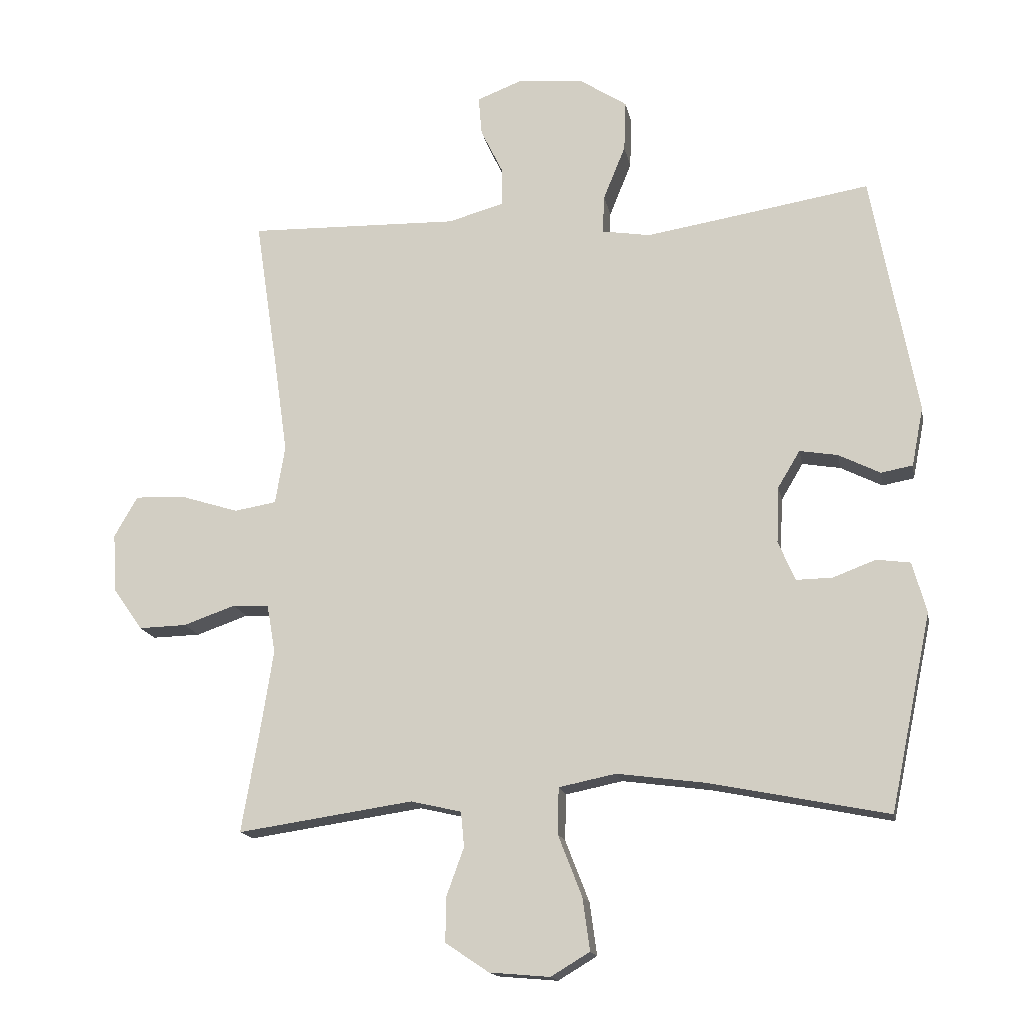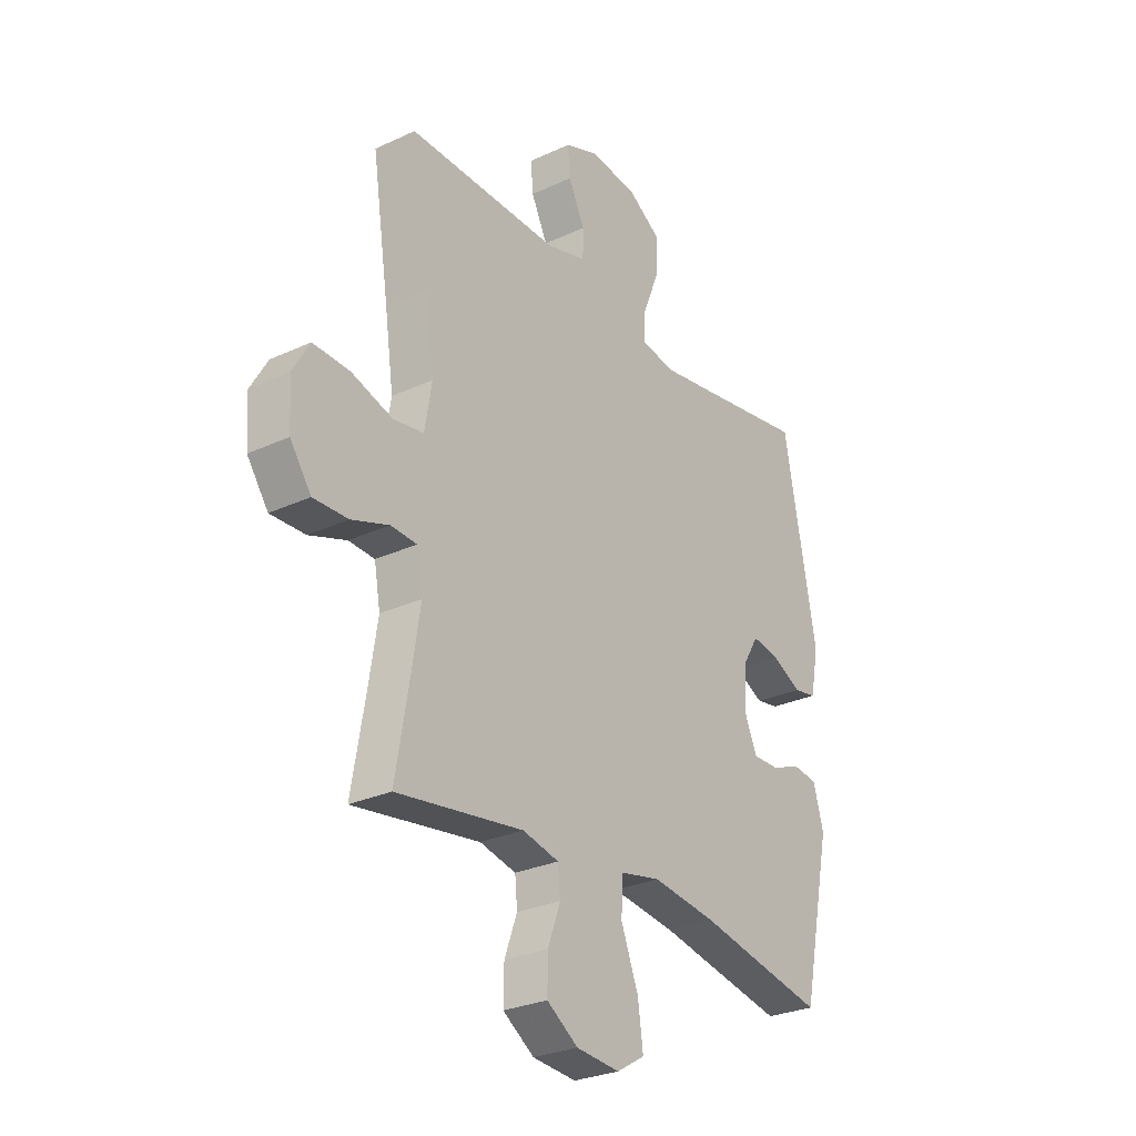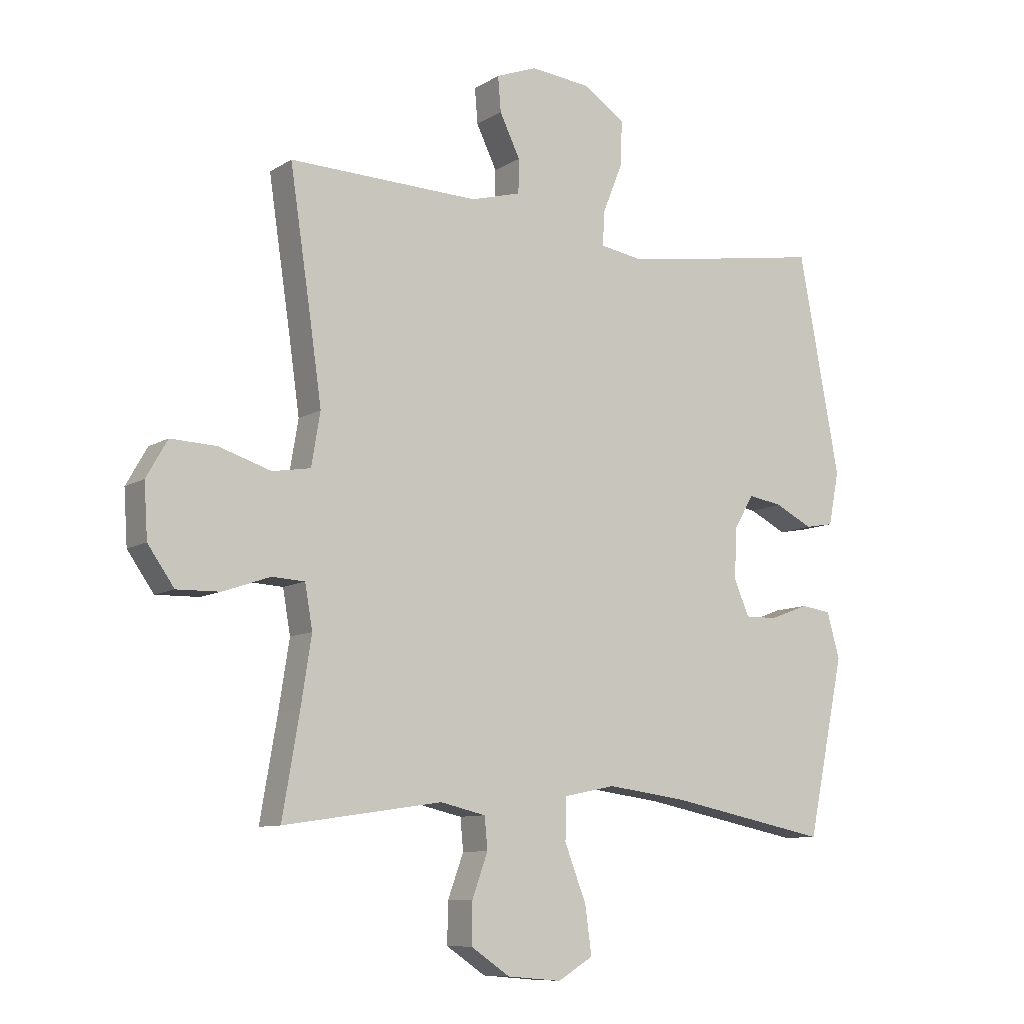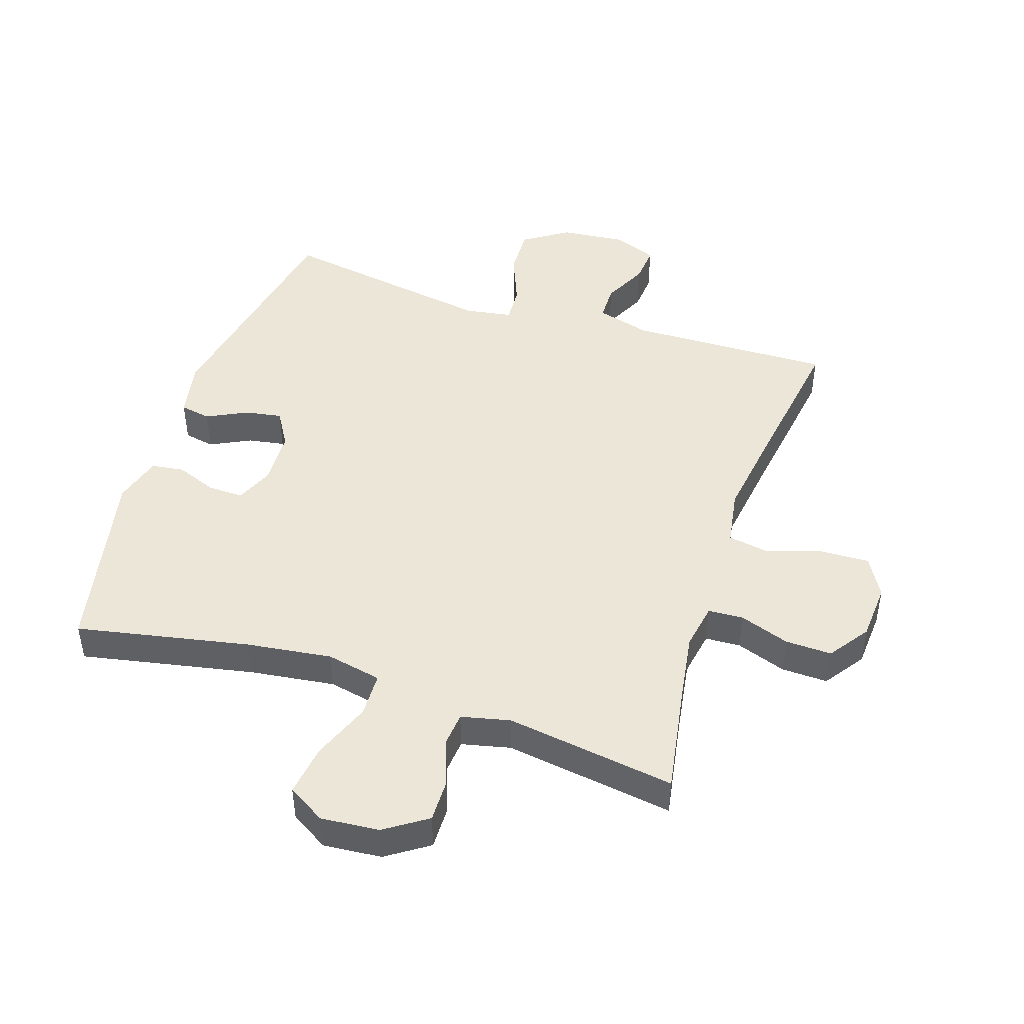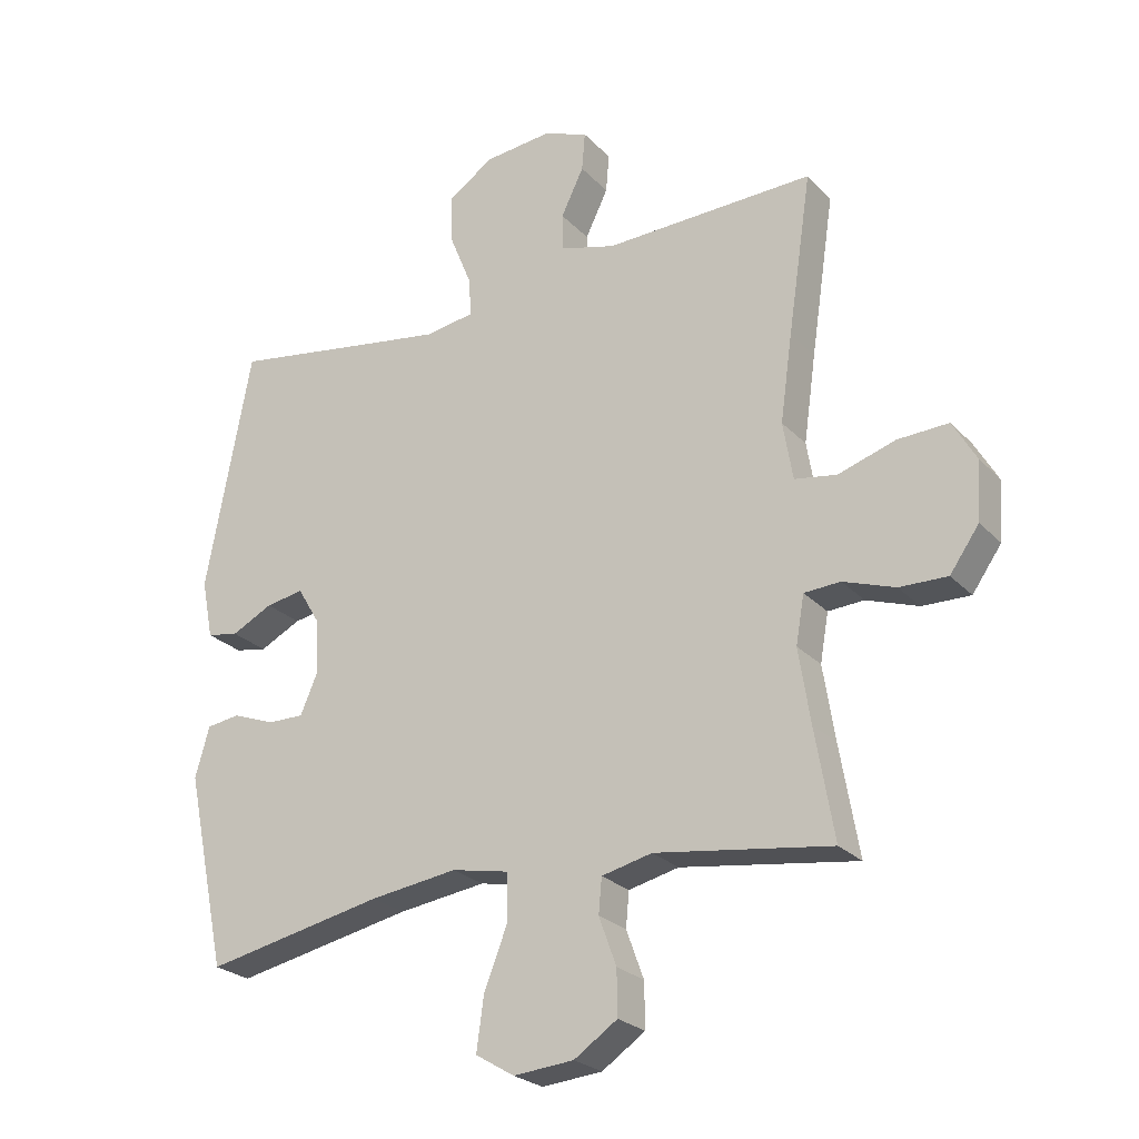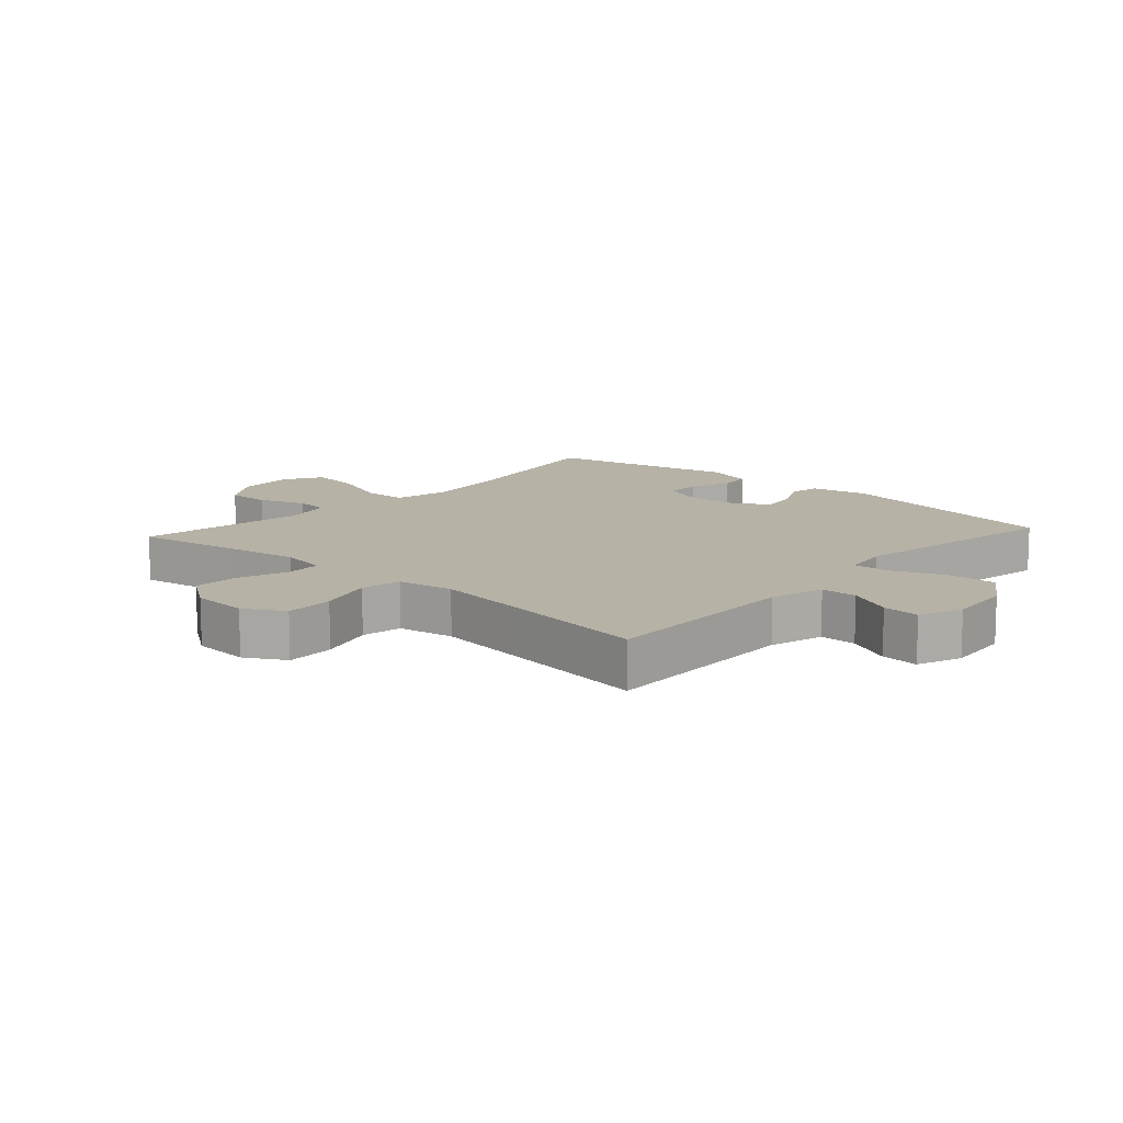
<metadata>
{"format":"obj","ext":"obj","renderer":"f3d","projection":"perspective","resolution":1024,"background":"white","views":[{"elev":-15.8,"azim":10.6,"up":"+Z"},{"elev":-28.0,"azim":-54.8,"up":"+Z"},{"elev":-9.5,"azim":-33.1,"up":"+Z"},{"elev":46.2,"azim":-161.8,"up":"+Y"},{"elev":-25.0,"azim":-147.8,"up":"+Z"},{"elev":12.2,"azim":-47.9,"up":"+Y"}]}
</metadata>
<code>
v 0.5 0.07 0.5
v 0.57 0.07 0.125
v 0.552 0.07 0.034
v 0.503 0.07 0.025
v 0.439 0.07 0.057
v 0.38 0.07 0.067
v 0.346 0.07 0.01
v 0.342 0.07 -0.077
v 0.368 0.07 -0.138
v 0.424 0.07 -0.137
v 0.49 0.07 -0.112
v 0.542 0.07 -0.119
v 0.564 0.07 -0.197
v 0.5 0.07 -0.5
v 0.224 0.07 -0.445
v 0.088 0.07 -0.427
v 0 0.07 -0.445
v -0.002 0.07 -0.516
v 0.035 0.07 -0.611
v 0.046 0.07 -0.692
v -0.014 0.07 -0.728
v -0.107 0.07 -0.72
v -0.174 0.07 -0.675
v -0.173 0.07 -0.606
v -0.146 0.07 -0.532
v -0.151 0.07 -0.478
v -0.229 0.07 -0.46
v -0.5 0.07 -0.5
v -0.471 0.07 -0.331
v -0.453 0.07 -0.216
v -0.466 0.07 -0.142
v -0.522 0.07 -0.139
v -0.602 0.07 -0.167
v -0.676 0.07 -0.169
v -0.721 0.07 -0.105
v -0.727 0.07 -0.014
v -0.691 0.07 0.049
v -0.613 0.07 0.046
v -0.524 0.07 0.018
v -0.459 0.07 0.029
v -0.444 0.07 0.119
v -0.463 0.07 0.253
v -0.5 0.07 0.5
v -0.175 0.07 0.492
v -0.089 0.07 0.516
v -0.088 0.07 0.574
v -0.123 0.07 0.646
v -0.128 0.07 0.706
v -0.058 0.07 0.733
v 0.045 0.07 0.723
v 0.117 0.07 0.676
v 0.114 0.07 0.598
v 0.08 0.07 0.514
v 0.077 0.07 0.455
v 0.152 0.07 0.443
v 0.27 0.07 0.462
v 0.5 0 0.5
v 0.57 0 0.125
v 0.552 0 0.034
v 0.503 0 0.025
v 0.439 0 0.057
v 0.38 0 0.067
v 0.346 0 0.01
v 0.342 0 -0.077
v 0.368 0 -0.138
v 0.424 0 -0.137
v 0.49 0 -0.112
v 0.542 0 -0.119
v 0.564 0 -0.197
v 0.5 0 -0.5
v 0.224 0 -0.445
v 0.088 0 -0.427
v 0 0 -0.445
v -0.002 0 -0.516
v 0.035 0 -0.611
v 0.046 0 -0.692
v -0.014 0 -0.728
v -0.107 0 -0.72
v -0.174 0 -0.675
v -0.173 0 -0.606
v -0.146 0 -0.532
v -0.151 0 -0.478
v -0.229 0 -0.46
v -0.5 0 -0.5
v -0.471 0 -0.331
v -0.453 0 -0.216
v -0.466 0 -0.142
v -0.522 0 -0.139
v -0.602 0 -0.167
v -0.676 0 -0.169
v -0.721 0 -0.105
v -0.727 0 -0.014
v -0.691 0 0.049
v -0.613 0 0.046
v -0.524 0 0.018
v -0.459 0 0.029
v -0.444 0 0.119
v -0.463 0 0.253
v -0.5 0 0.5
v -0.175 0 0.492
v -0.089 0 0.516
v -0.088 0 0.574
v -0.123 0 0.646
v -0.128 0 0.706
v -0.058 0 0.733
v 0.045 0 0.723
v 0.117 0 0.676
v 0.114 0 0.598
v 0.08 0 0.514
v 0.077 0 0.455
v 0.152 0 0.443
v 0.27 0 0.462
f 51 52 53
f 50 51 53
f 49 50 53
f 48 49 53
f 47 48 53
f 46 47 53
f 45 46 53 54
f 44 45 54
f 44 54 55
f 43 44 55
f 42 43 55
f 37 38 39
f 36 37 39
f 35 36 39
f 34 35 39
f 33 34 39
f 32 33 39
f 31 32 39 40
f 30 31 40 41
f 27 28 29
f 26 27 29 30
f 23 24 25
f 22 23 25
f 21 22 25
f 20 21 25
f 19 20 25
f 18 19 25
f 17 18 25 26
f 13 14 15
f 12 13 15
f 11 12 15
f 10 11 15
f 9 10 15 16
f 8 9 16 17
f 3 4 5
f 2 3 5
f 1 2 5
f 56 1 5
f 56 5 6
f 56 6 7
f 55 56 7
f 42 55 7
f 41 42 7
f 26 30 41
f 17 26 41
f 8 17 41
f 7 8 41
f 109 108 107
f 109 107 106
f 109 106 105
f 109 105 104
f 109 104 103
f 109 103 102
f 110 109 102 101
f 110 101 100
f 111 110 100
f 111 100 99
f 111 99 98
f 95 94 93
f 95 93 92
f 95 92 91
f 95 91 90
f 95 90 89
f 95 89 88
f 96 95 88 87
f 97 96 87 86
f 85 84 83
f 86 85 83 82
f 81 80 79
f 81 79 78
f 81 78 77
f 81 77 76
f 81 76 75
f 81 75 74
f 82 81 74 73
f 71 70 69
f 71 69 68
f 71 68 67
f 71 67 66
f 72 71 66 65
f 73 72 65 64
f 61 60 59
f 61 59 58
f 61 58 57
f 61 57 112
f 62 61 112
f 63 62 112
f 63 112 111
f 63 111 98
f 63 98 97
f 97 86 82
f 97 82 73
f 97 73 64
f 97 64 63
f 1 57 58 2
f 2 58 59 3
f 3 59 60 4
f 4 60 61 5
f 5 61 62 6
f 6 62 63 7
f 7 63 64 8
f 8 64 65 9
f 9 65 66 10
f 10 66 67 11
f 11 67 68 12
f 12 68 69 13
f 13 69 70 14
f 14 70 71 15
f 15 71 72 16
f 16 72 73 17
f 17 73 74 18
f 18 74 75 19
f 19 75 76 20
f 20 76 77 21
f 21 77 78 22
f 22 78 79 23
f 23 79 80 24
f 24 80 81 25
f 25 81 82 26
f 26 82 83 27
f 27 83 84 28
f 28 84 85 29
f 29 85 86 30
f 30 86 87 31
f 31 87 88 32
f 32 88 89 33
f 33 89 90 34
f 34 90 91 35
f 35 91 92 36
f 36 92 93 37
f 37 93 94 38
f 38 94 95 39
f 39 95 96 40
f 40 96 97 41
f 41 97 98 42
f 42 98 99 43
f 43 99 100 44
f 44 100 101 45
f 45 101 102 46
f 46 102 103 47
f 47 103 104 48
f 48 104 105 49
f 49 105 106 50
f 50 106 107 51
f 51 107 108 52
f 52 108 109 53
f 53 109 110 54
f 54 110 111 55
f 55 111 112 56
f 56 112 57 1

</code>
